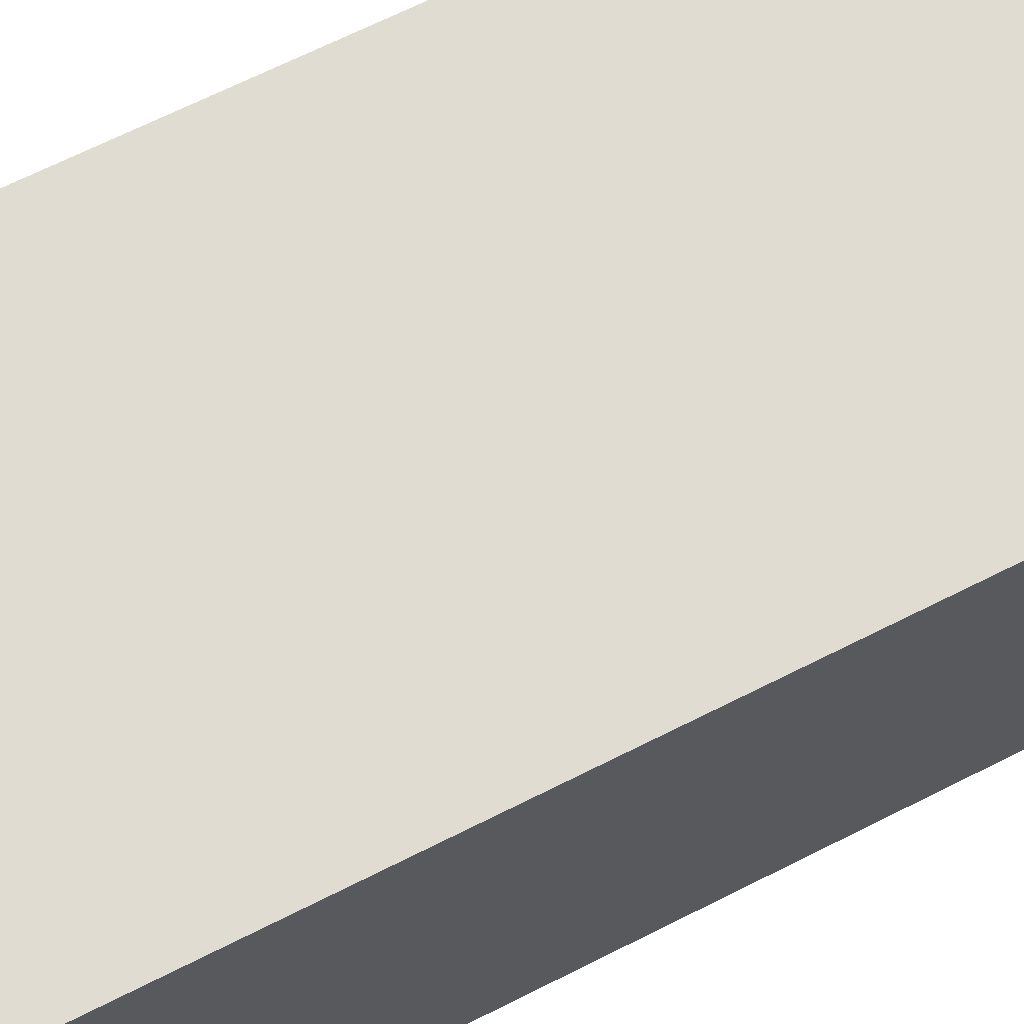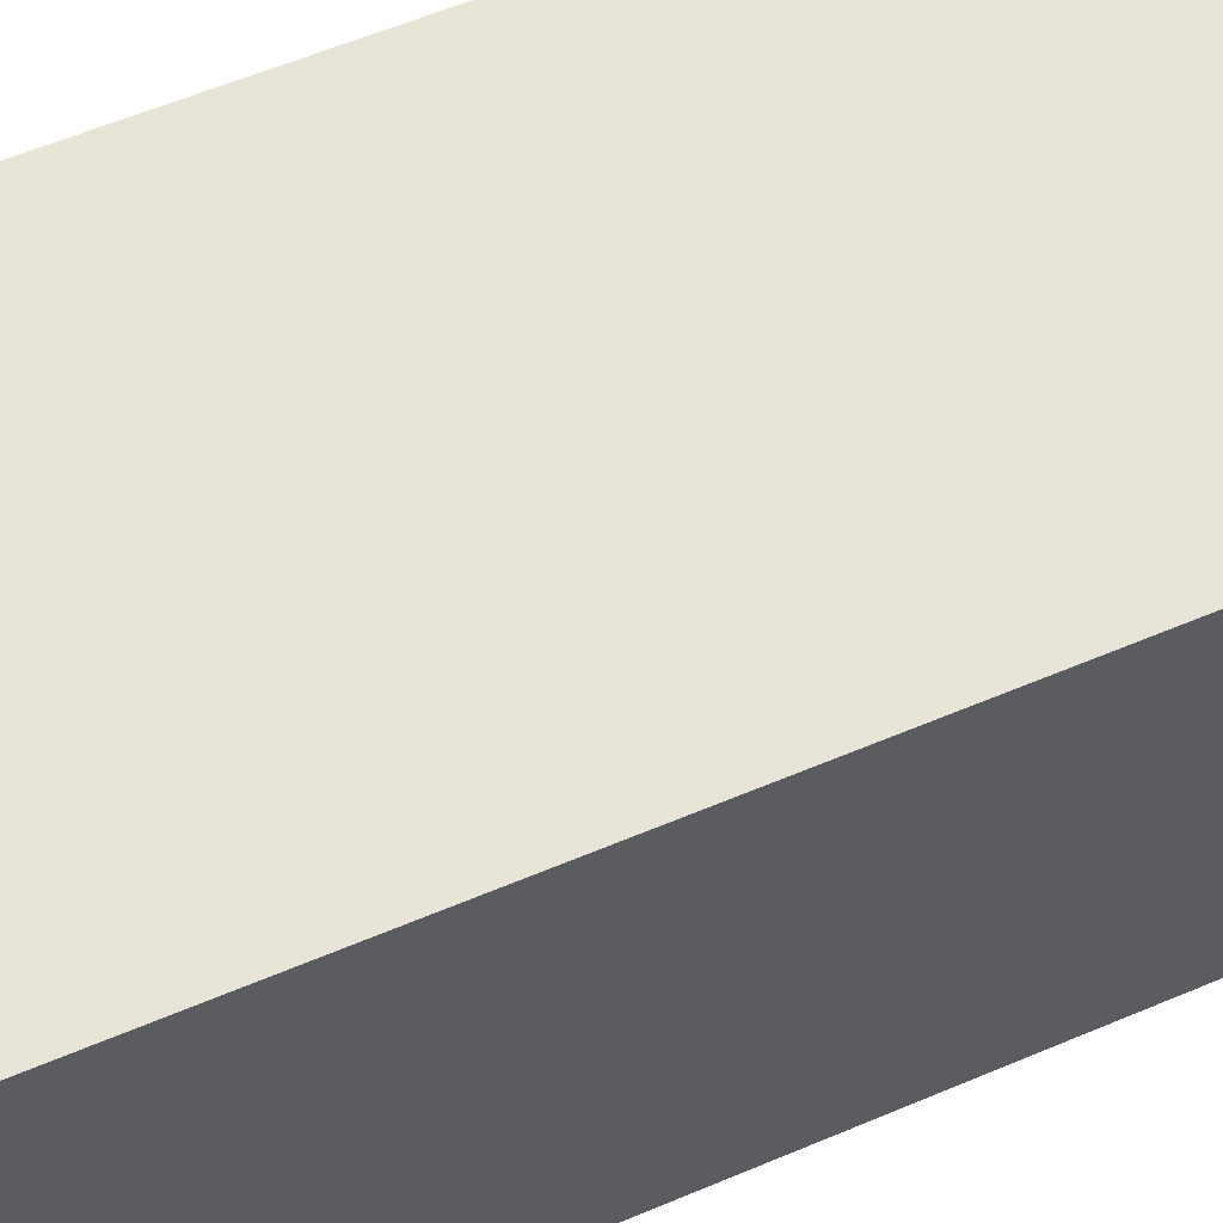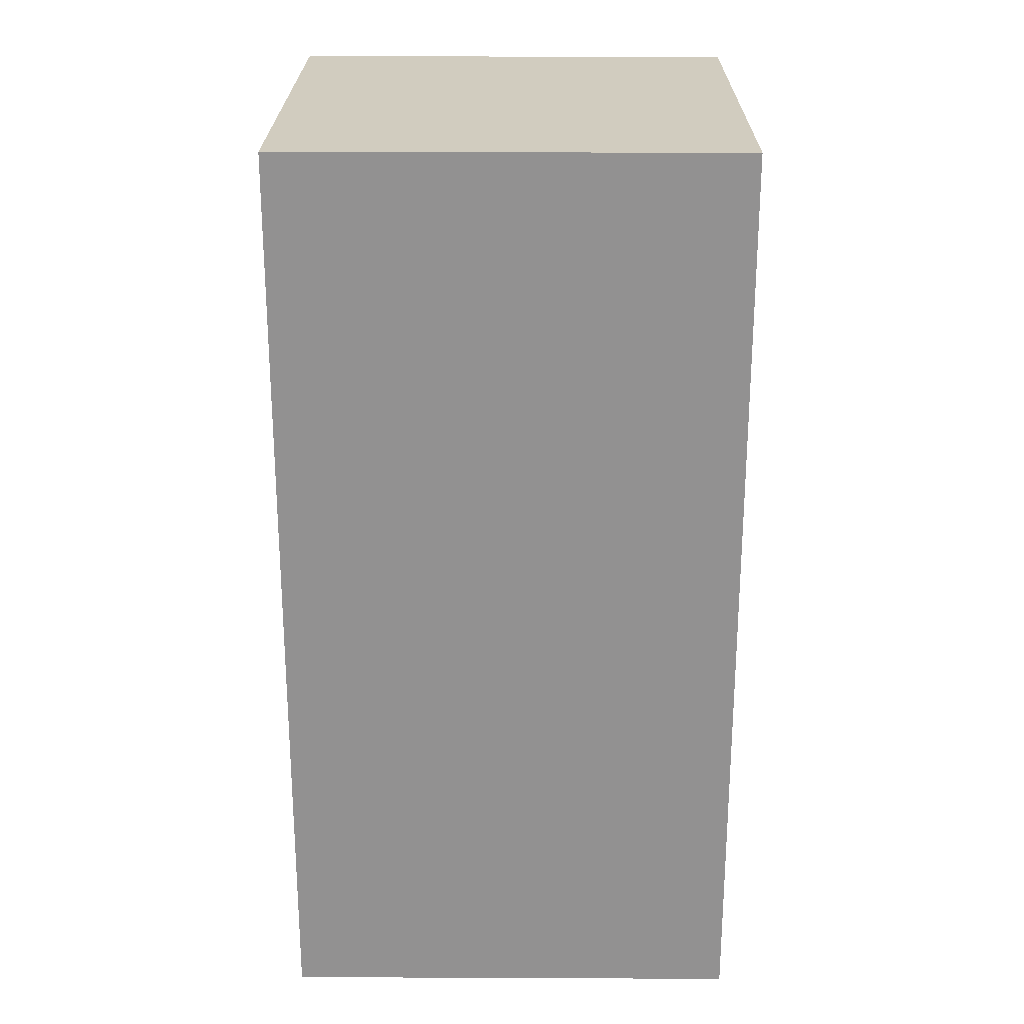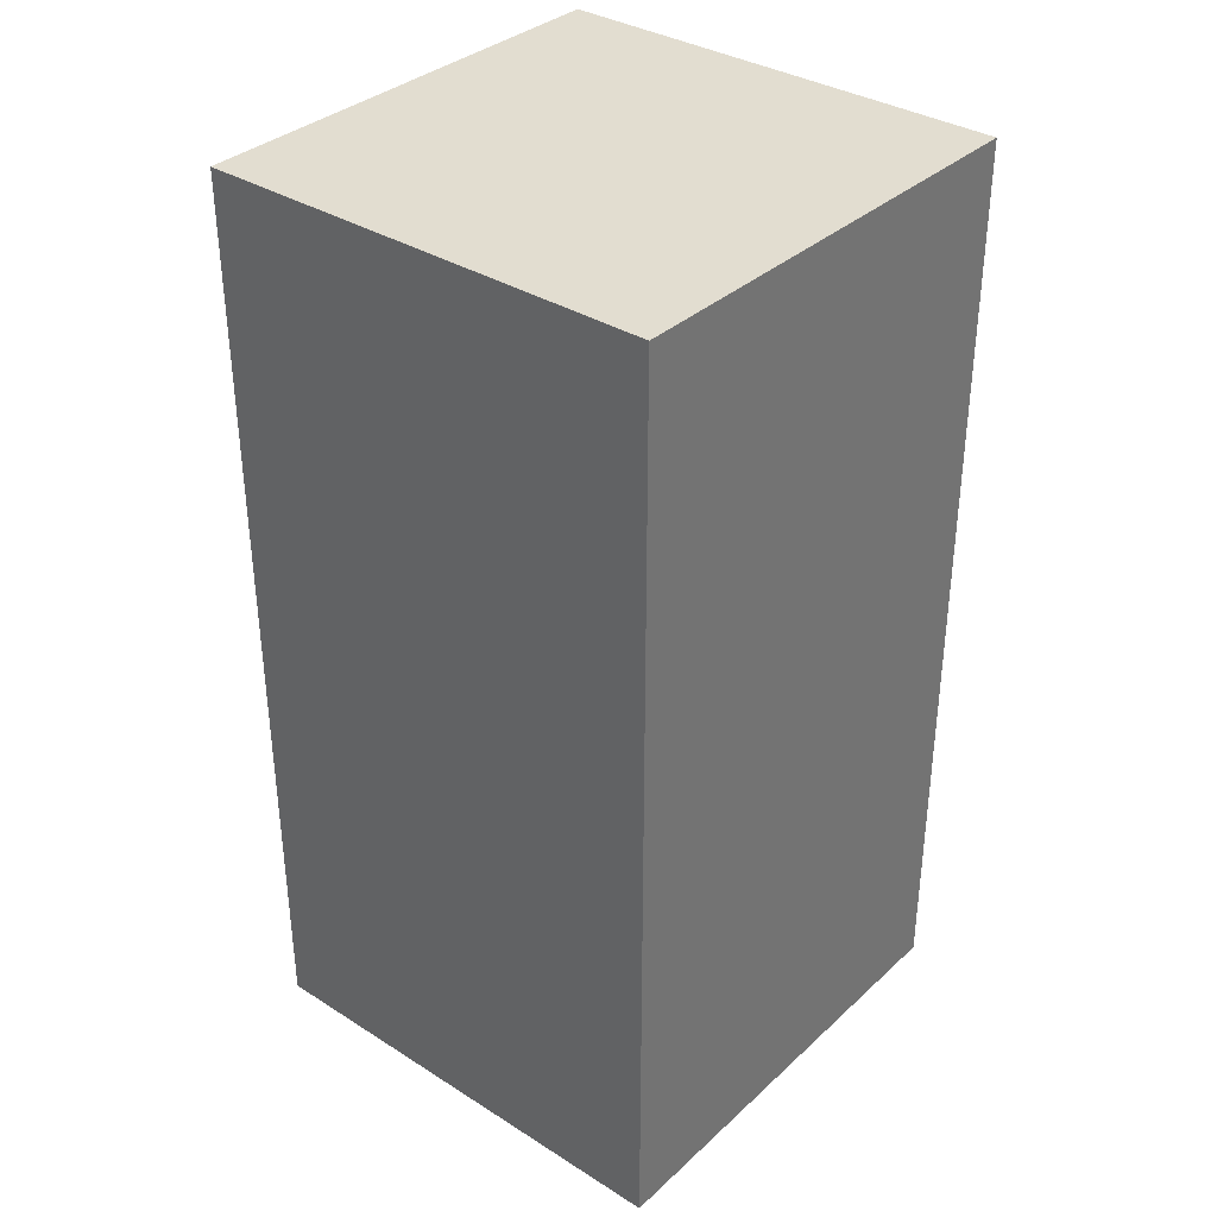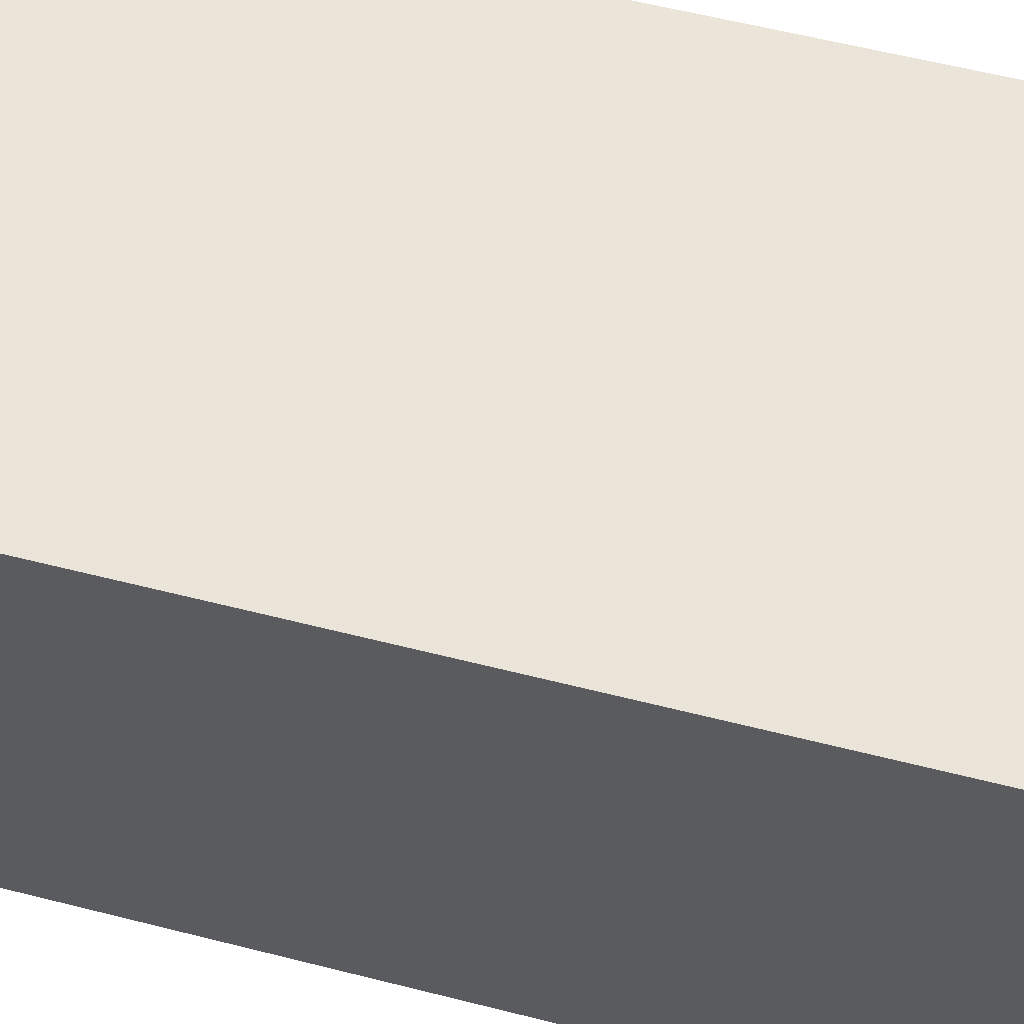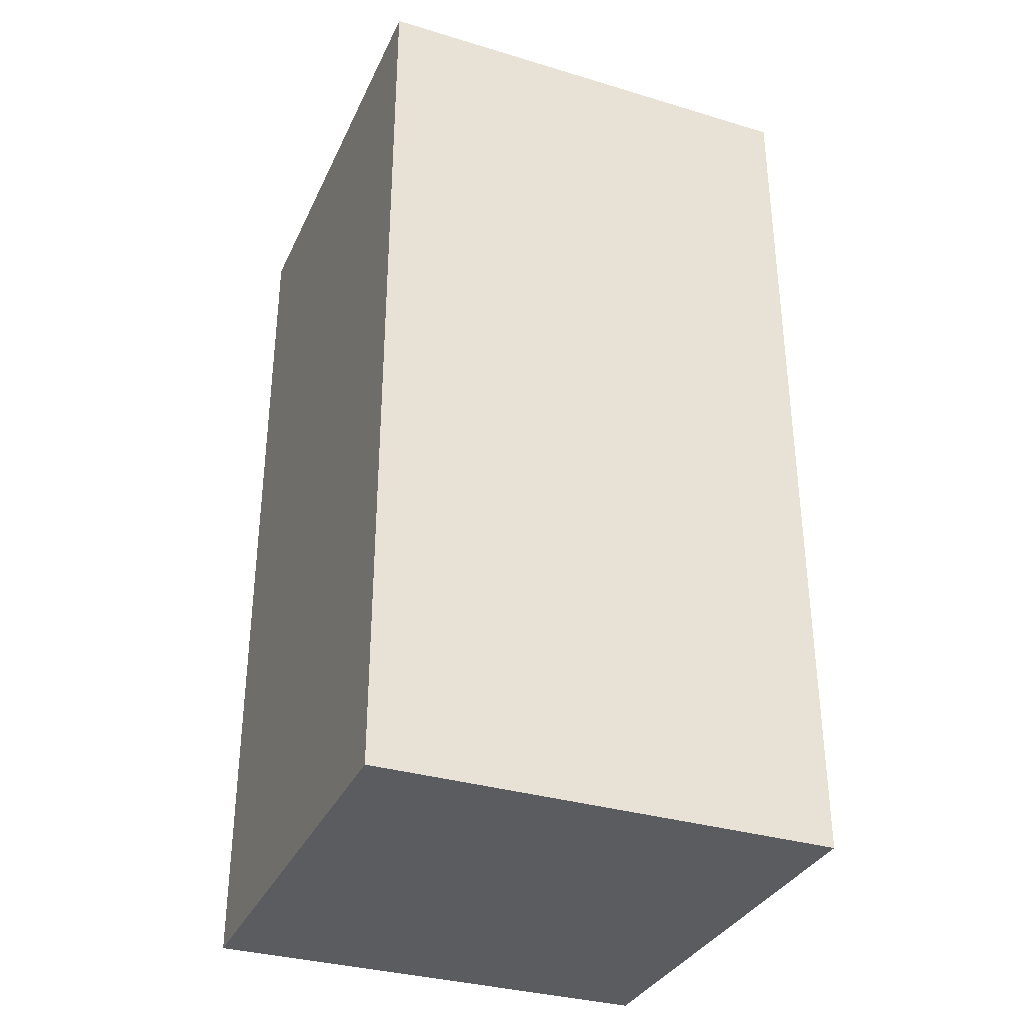
<metadata>
{"format":"obj","ext":"obj","renderer":"f3d","projection":"perspective","resolution":1024,"background":"white","views":[{"elev":69.1,"azim":63.4,"up":"+Y"},{"elev":60.3,"azim":66.7,"up":"+Y"},{"elev":23.8,"azim":0.4,"up":"+Z"},{"elev":35.1,"azim":39.9,"up":"+Z"},{"elev":58.9,"azim":-75.3,"up":"+Y"},{"elev":-33.7,"azim":67.8,"up":"+Z"}]}
</metadata>
<code>
g 55
v 0.02108 0.02108 -0.08432
v 0.02108 -0.02108 -0.08432
v 0.02108 -0.02108 -0
v 0.02108 0.02108 -0
v -0.02108 0.02108 -0.08432
v 0.02108 0.02108 -0.08432
v 0.02108 0.02108 -0
v -0.02108 0.02108 -0
v -0.02108 -0.02108 -0
v 0.02108 -0.02108 -0
v 0.02108 -0.02108 -0.08432
v -0.02108 -0.02108 -0.08432
v -0.02108 0.02108 -0
v -0.02108 -0.02108 -0
v -0.02108 -0.02108 -0.08432
v -0.02108 0.02108 -0.08432
v -0.02108 -0.02108 -0.08432
v 0.02108 -0.02108 -0.08432
v 0.02108 0.02108 -0.08432
v -0.02108 0.02108 -0.08432
v -0.02108 0.02108 -0
v 0.02108 0.02108 -0
v 0.02108 -0.02108 -0
v -0.02108 -0.02108 -0
f -22 -23 -24
f -21 -22 -24
f -18 -19 -20
f -17 -18 -20
f -14 -15 -16
f -13 -14 -16
f -10 -11 -12
f -9 -10 -12
f -6 -7 -8
f -5 -6 -8
f -2 -3 -4
f -1 -2 -4

</code>
